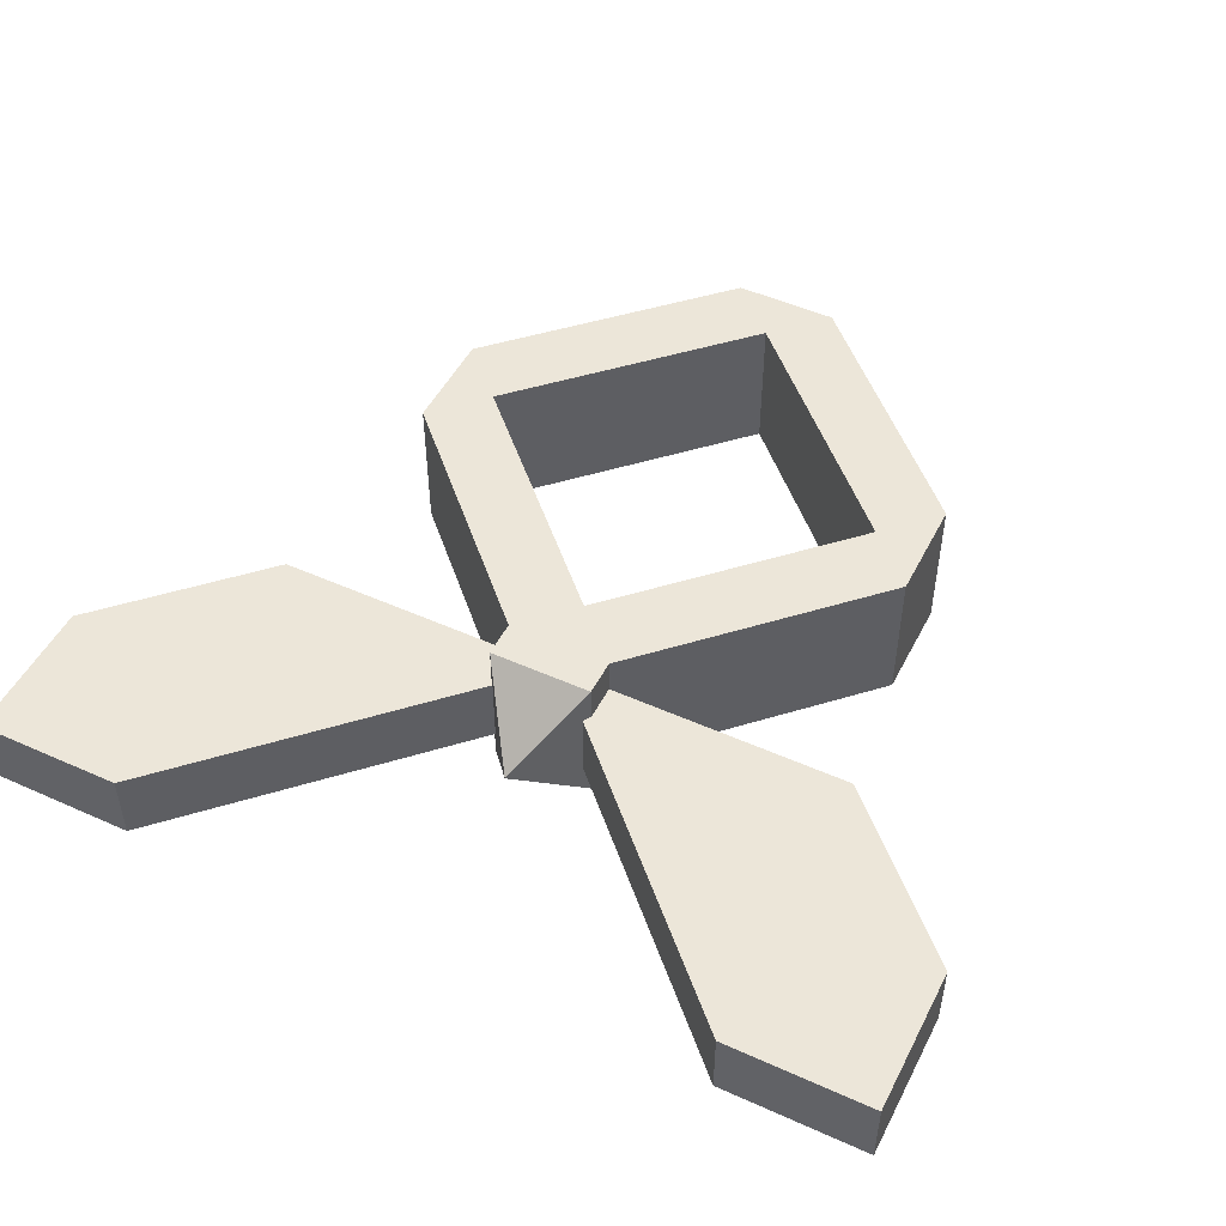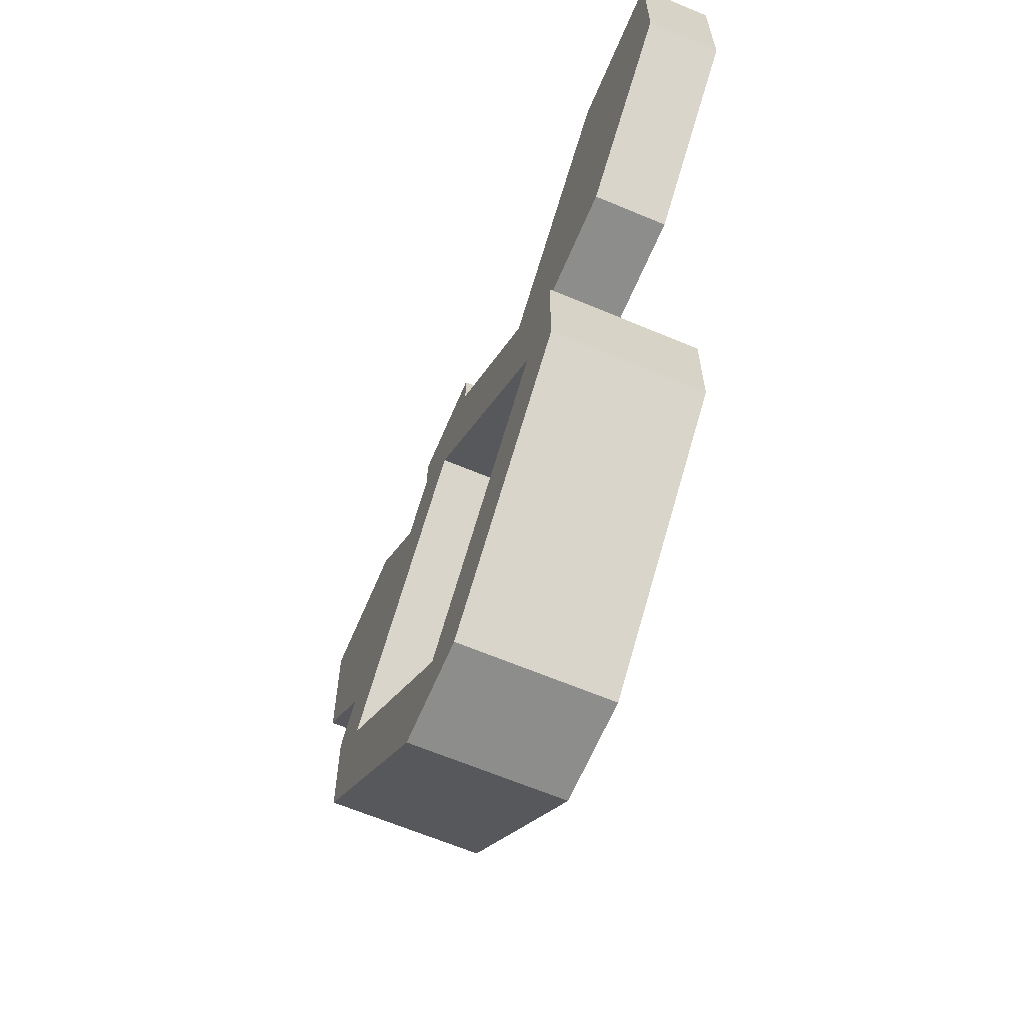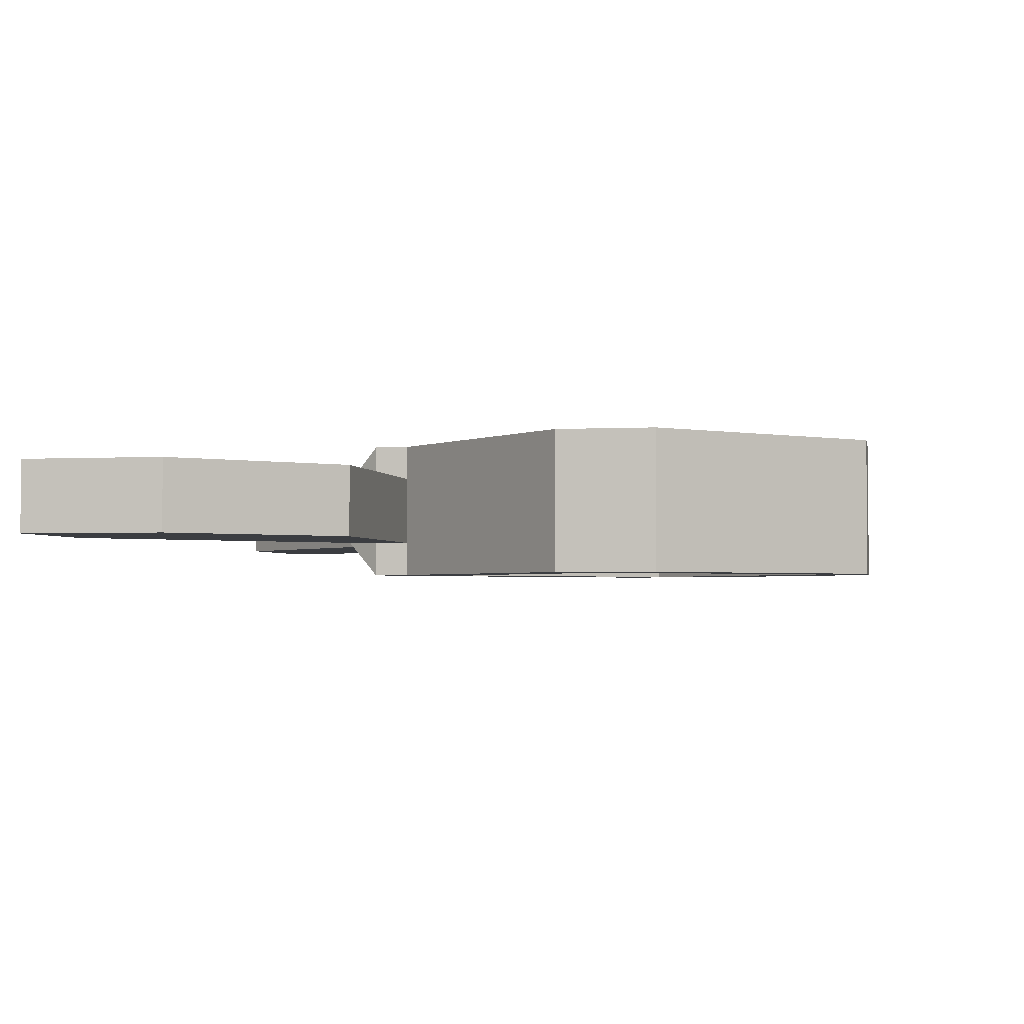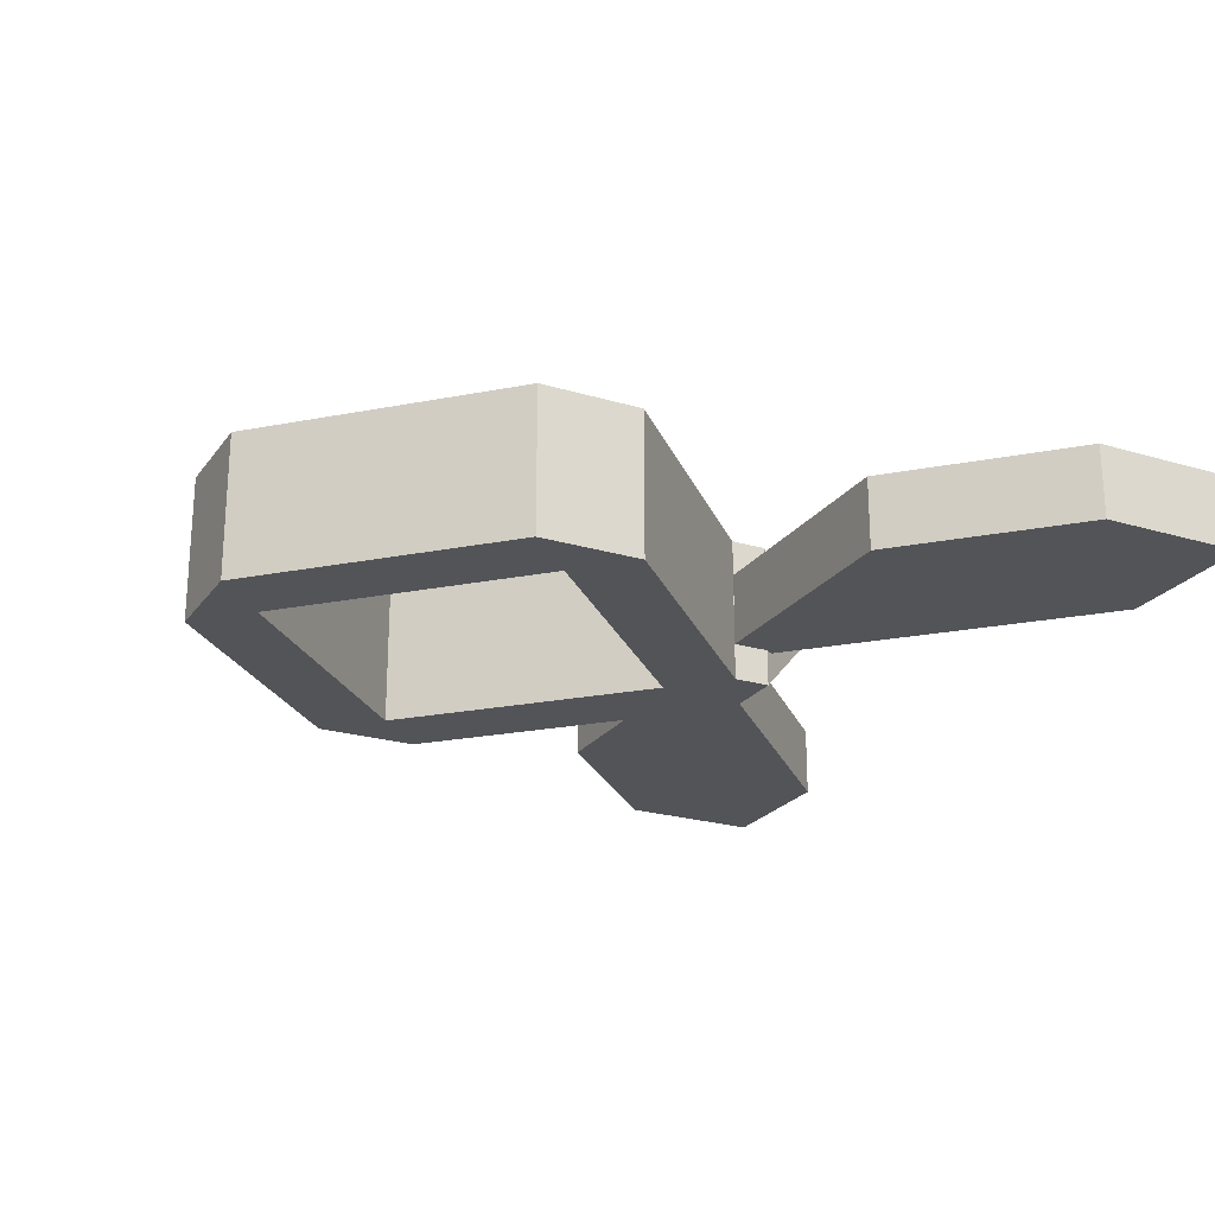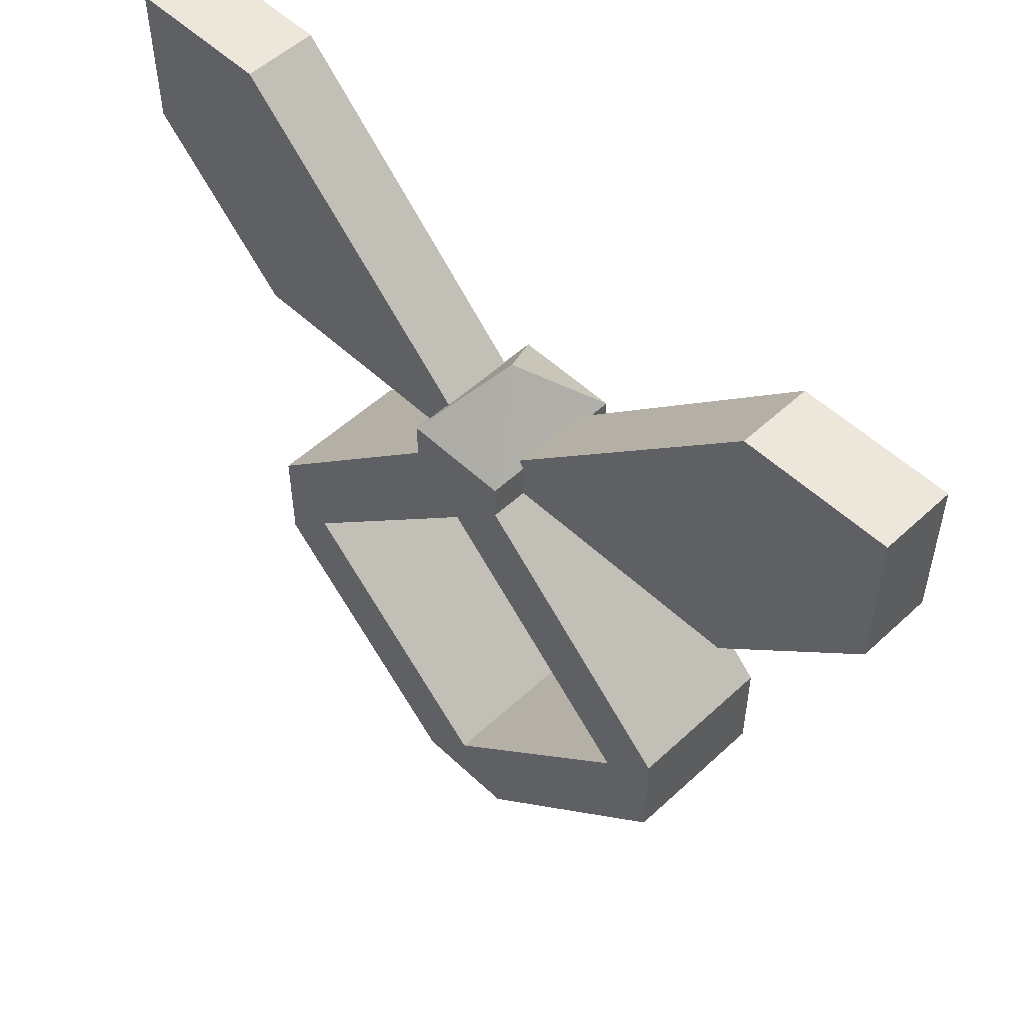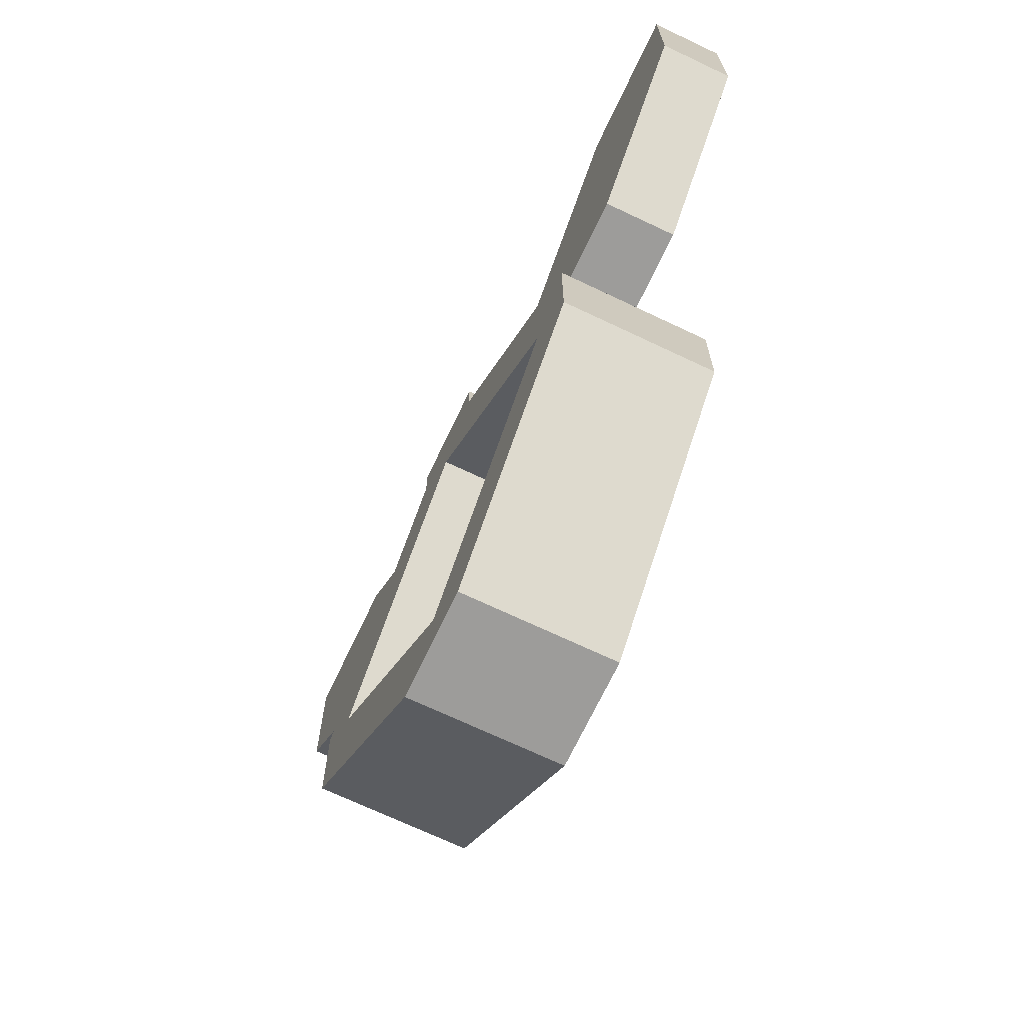
<metadata>
{"format":"obj","ext":"obj","renderer":"f3d","projection":"perspective","resolution":1024,"background":"white","views":[{"elev":49.4,"azim":-153.6,"up":"+Z"},{"elev":-64.5,"azim":-113.0,"up":"+Y"},{"elev":-2.5,"azim":-79.1,"up":"+Z"},{"elev":-23.3,"azim":63.2,"up":"+Z"},{"elev":53.0,"azim":45.2,"up":"+Y"},{"elev":-70.1,"azim":64.6,"up":"+Y"}]}
</metadata>
<code>
o RING_BASE_SILVER_Cube.036
v 0.4116 0 0.4688
v 0.4116 0 0.5312
v 0.5 0.08839 0.4688
v 0.5 0.08839 0.5312
v 0.5 -0.08839 0.4688
v 0.5 -0.08839 0.5312
v 0.5884 0 0.4688
v 0.5884 0 0.5312
v 0.6105 -0.0221 0.5312
v 0.6105 -0.0221 0.4688
v 0.5221 -0.1105 0.4688
v 0.5221 -0.1105 0.5312
v 0.4779 0.1105 0.4688
v 0.3895 0.0221 0.4688
v 0.3895 0.0221 0.5312
v 0.4779 0.1105 0.5312
v 0.5221 0.1105 0.5312
v 0.5221 0.1105 0.4688
v 0.6105 0.0221 0.4688
v 0.6105 0.0221 0.5312
v 0.3895 -0.0221 0.4688
v 0.3895 -0.0221 0.5312
v 0.4779 -0.1105 0.5312
v 0.4779 -0.1105 0.4688
f 2 4 16 15
f 7 3 18 19
f 18 13 16 17
f 6 2 22 23
f 15 14 21 22
f 8 9 20
f 10 9 12 11
f 5 7 10 11
f 8 6 12 9
f 2 15 22
f 14 15 16 13
f 3 1 14 13
f 14 1 21
f 7 19 10
f 18 17 20 19
f 4 8 20 17
f 18 3 13
f 16 4 17
f 24 23 22 21
f 11 24 5
f 23 12 6
f 1 5 24 21
f 24 11 12 23
f 10 19 20 9
f 1 2 6 5
f 5 6 8 7
f 7 8 4 3
f 3 4 2 1
o RING_DECO_SKIES_Plane.007
v 0.4779 0.1261 0.4688
v 0.4779 0.1261 0.5312
v 0.5221 0.1261 0.4688
v 0.5221 0.1261 0.5312
v 0.5 0.1574 0.5
v 0.5012 0.1106 0.4844
v 0.6262 0.1106 0.4844
v 0.6262 0.1731 0.4844
v 0.5012 0.1106 0.5156
v 0.6262 0.1106 0.5156
v 0.6262 0.1731 0.5156
v 0.5637 0.1731 0.4844
v 0.5637 0.1106 0.4844
v 0.5637 0.1731 0.5156
v 0.5637 0.1106 0.5156
v 0.6262 0.2356 0.4844
v 0.6262 0.2356 0.5156
v 0.6887 0.1731 0.4844
v 0.6887 0.1731 0.5156
v 0.6887 0.2356 0.4844
v 0.6887 0.2356 0.5156
v 0.4779 0.1105 0.4688
v 0.4779 0.1105 0.5312
v 0.5221 0.1105 0.4688
v 0.5221 0.1105 0.5312
v 0.4988 0.1106 0.5156
v 0.3738 0.1106 0.5156
v 0.3738 0.1731 0.5156
v 0.4988 0.1106 0.4844
v 0.3738 0.1106 0.4844
v 0.3738 0.1731 0.4844
v 0.4363 0.1731 0.5156
v 0.4363 0.1106 0.5156
v 0.4363 0.1731 0.4844
v 0.4363 0.1106 0.4844
v 0.3738 0.2356 0.5156
v 0.3738 0.2356 0.4844
v 0.3113 0.1731 0.5156
v 0.3113 0.1731 0.4844
v 0.3113 0.2356 0.5156
v 0.3113 0.2356 0.4844
f 28 27 29
f 25 26 29
f 26 28 29
f 27 25 29
f 36 32 31 37
f 38 39 34 35
f 35 34 43
f 36 30 33 38
f 37 31 34 39
f 30 37 39 33
f 32 36 40
f 33 39 38
f 30 36 37
f 32 42 31
f 36 38 41 40
f 38 35 41
f 43 42 44 45
f 41 35 43 45
f 40 41 45 44
f 32 40 44 42
f 42 43 34 31
f 28 26 47 49
f 25 27 48 46
f 27 28 49 48
f 26 25 46 47
f 56 52 51 57
f 58 59 54 55
f 55 54 63
f 56 50 53 58
f 57 51 54 59
f 50 57 59 53
f 52 56 60
f 53 59 58
f 50 56 57
f 52 62 51
f 56 58 61 60
f 58 55 61
f 63 62 64 65
f 61 55 63 65
f 60 61 65 64
f 52 60 64 62
f 62 63 54 51

</code>
